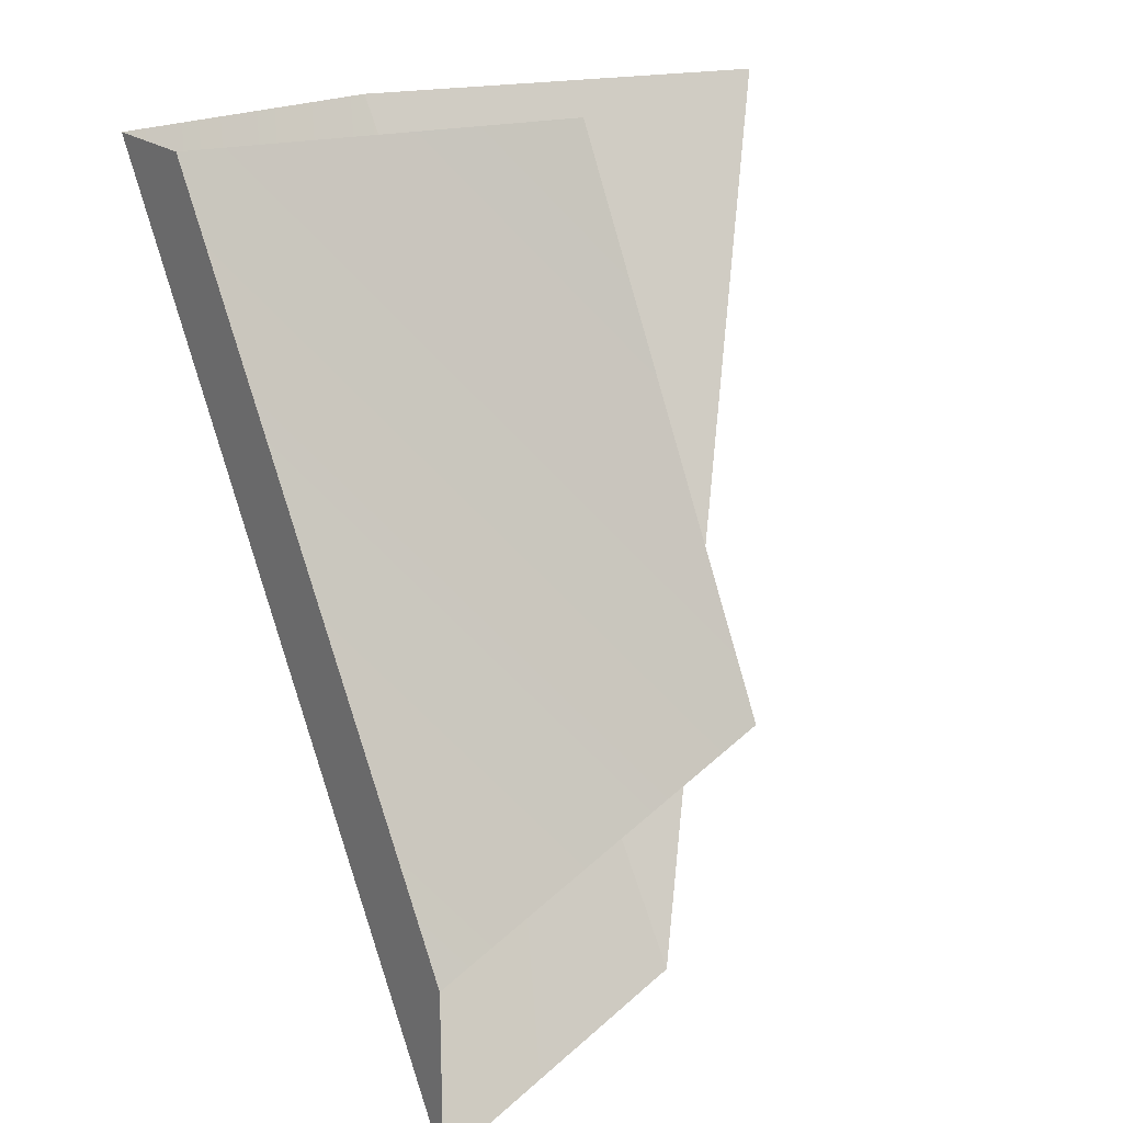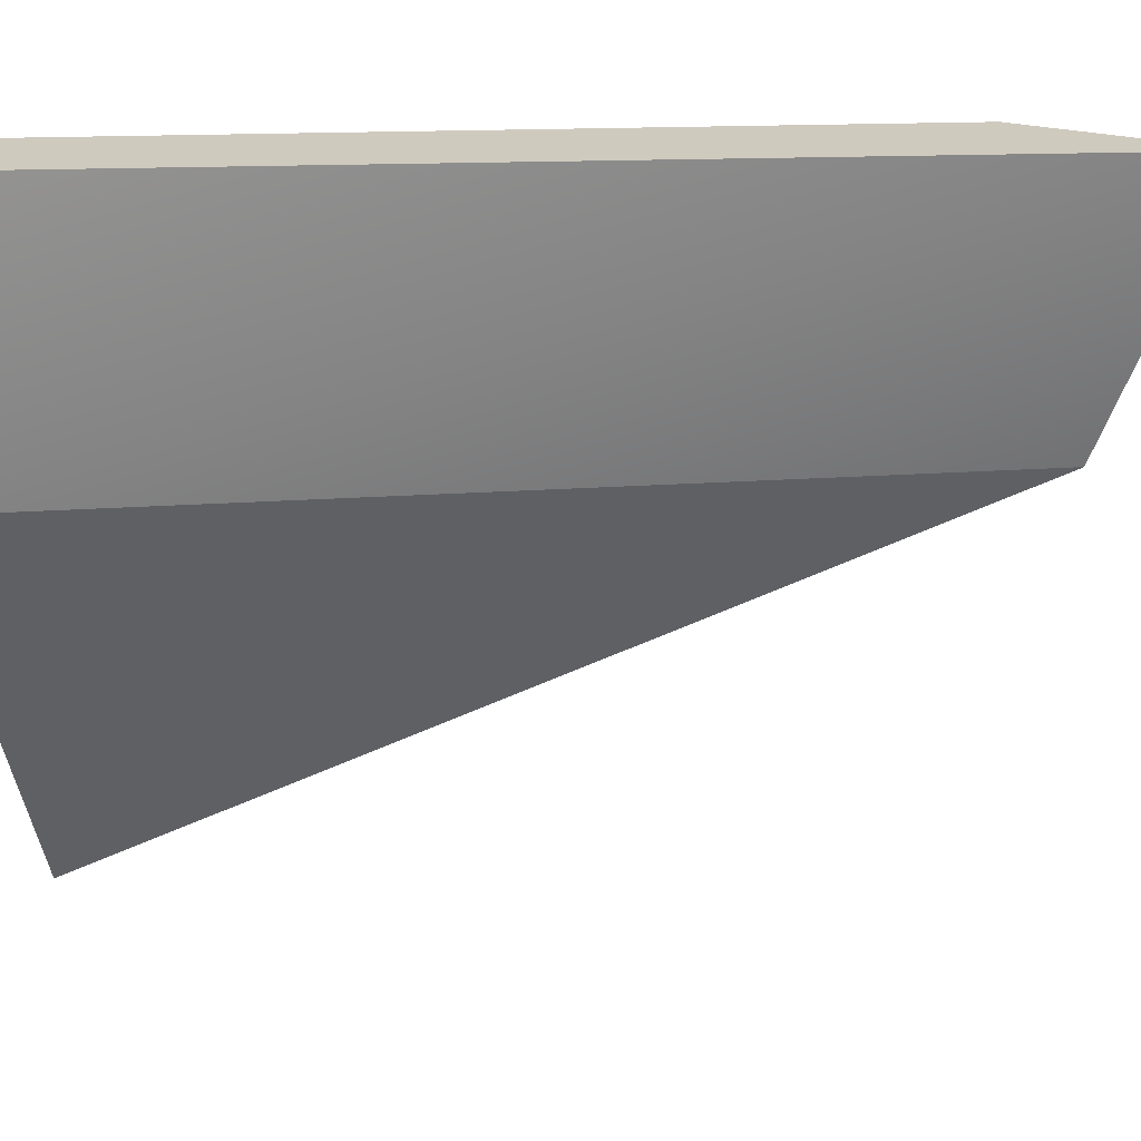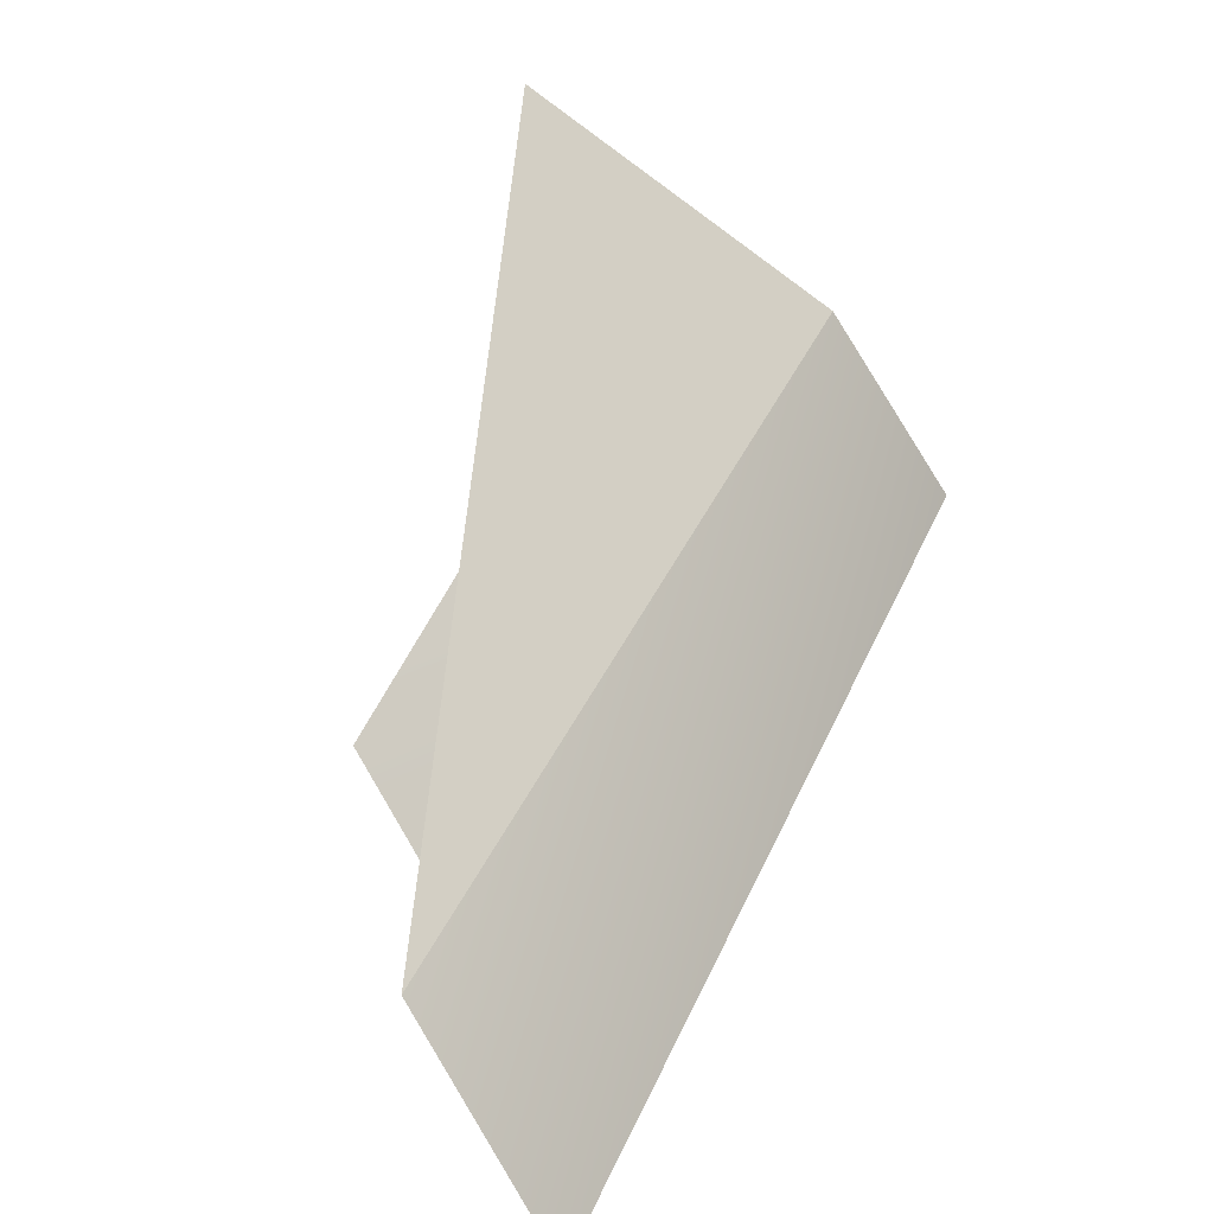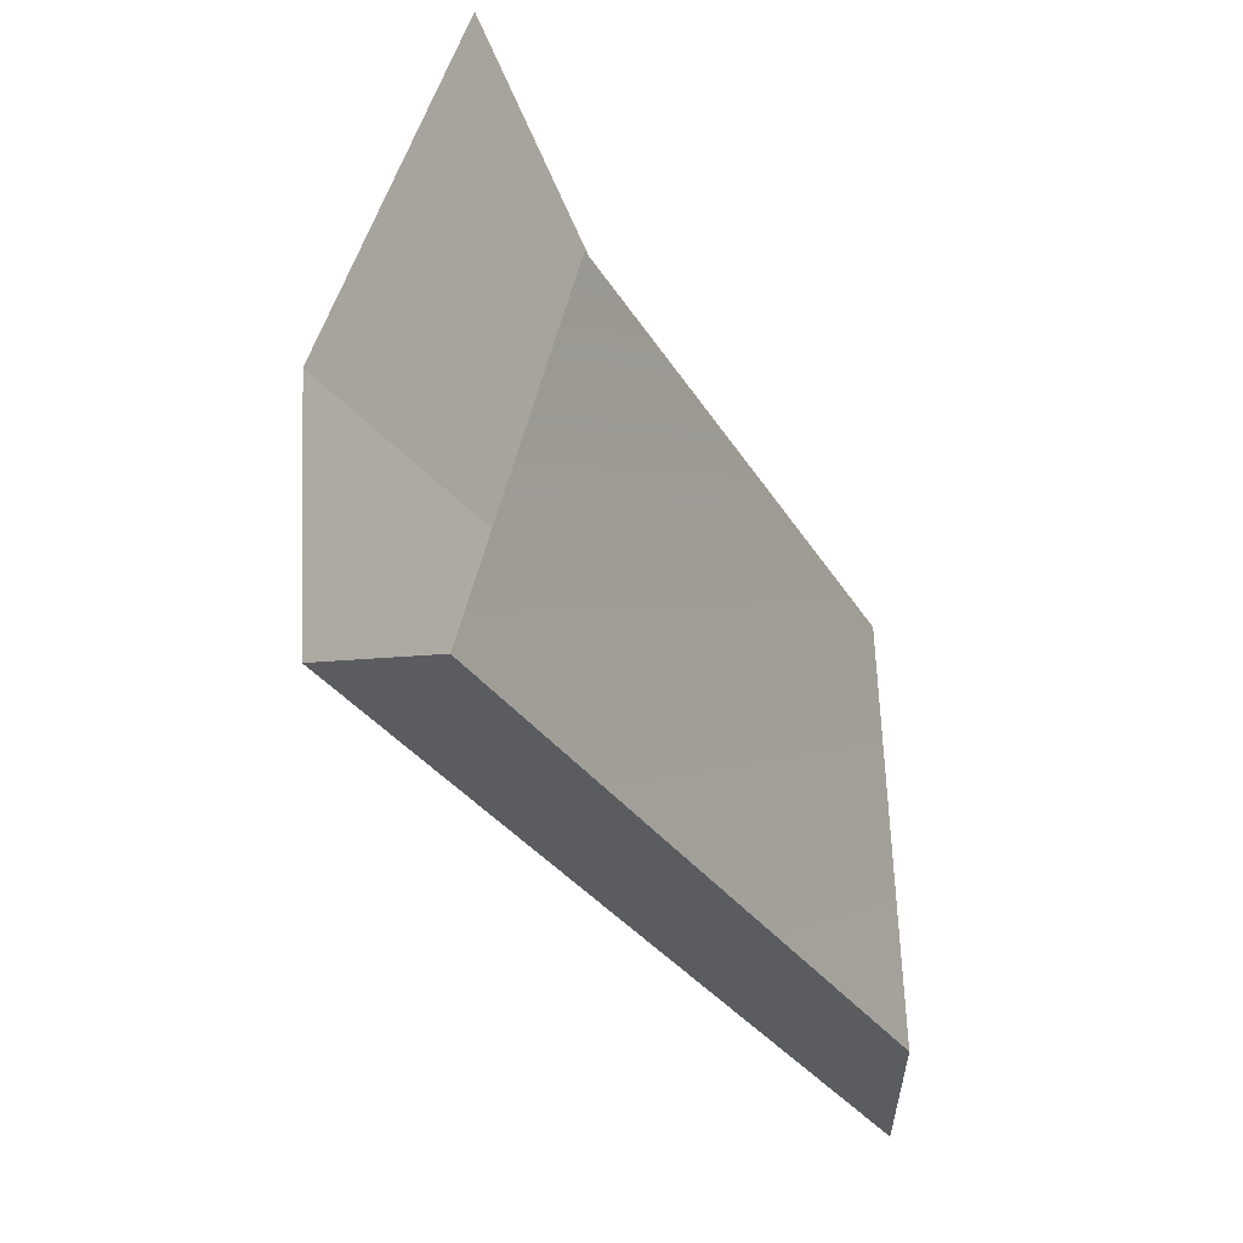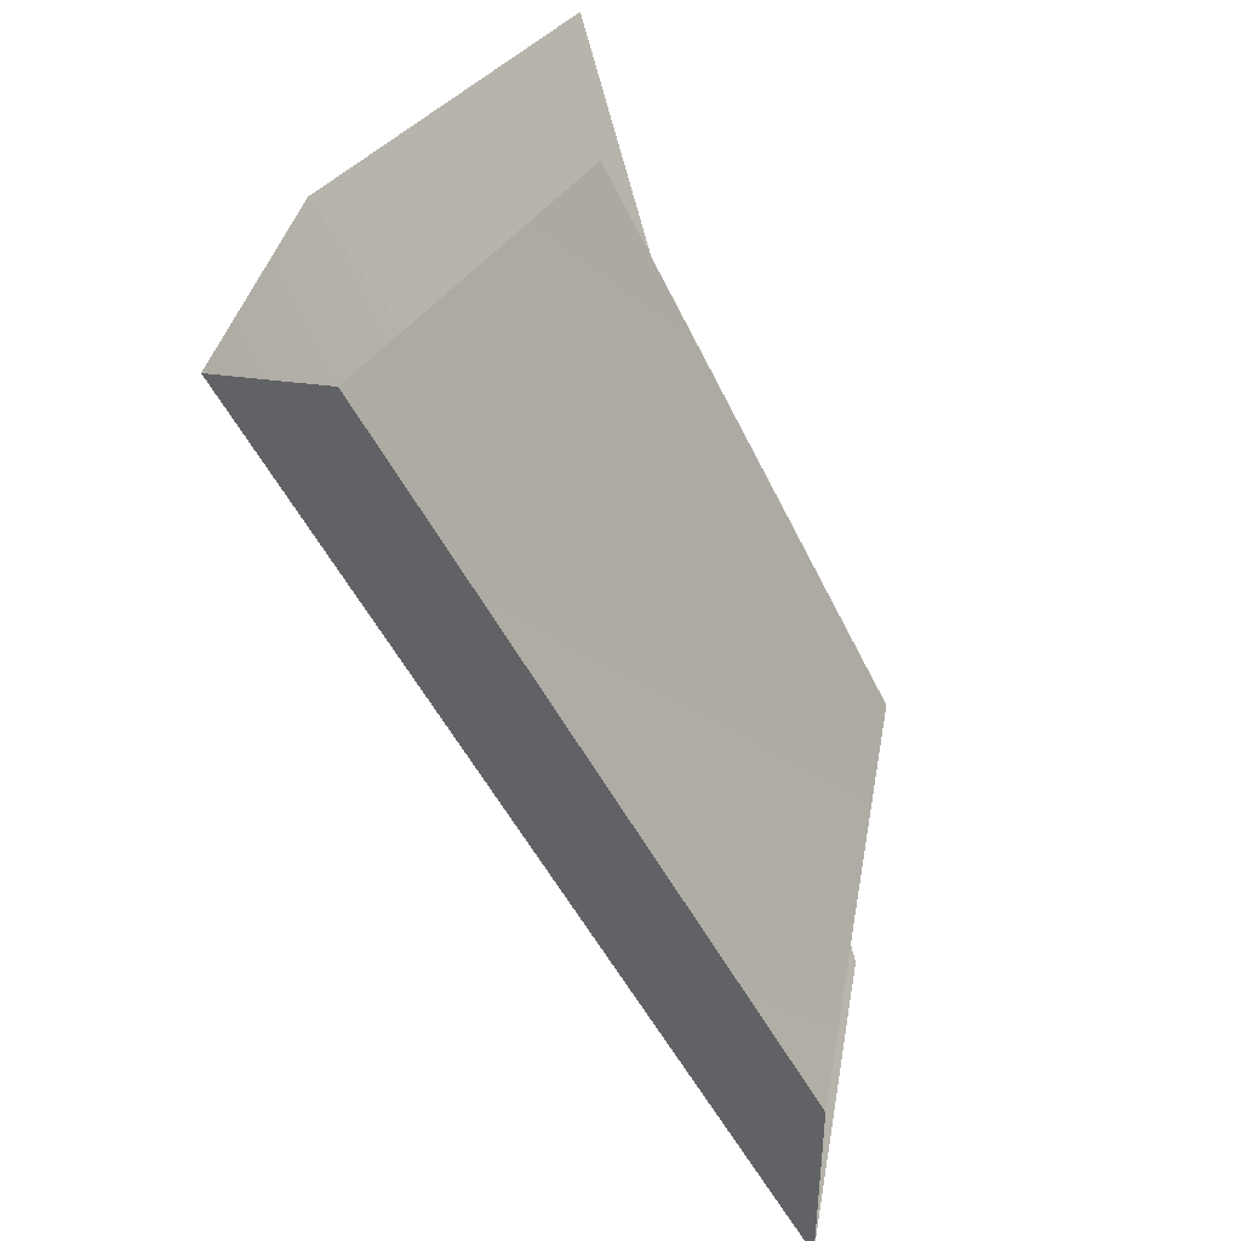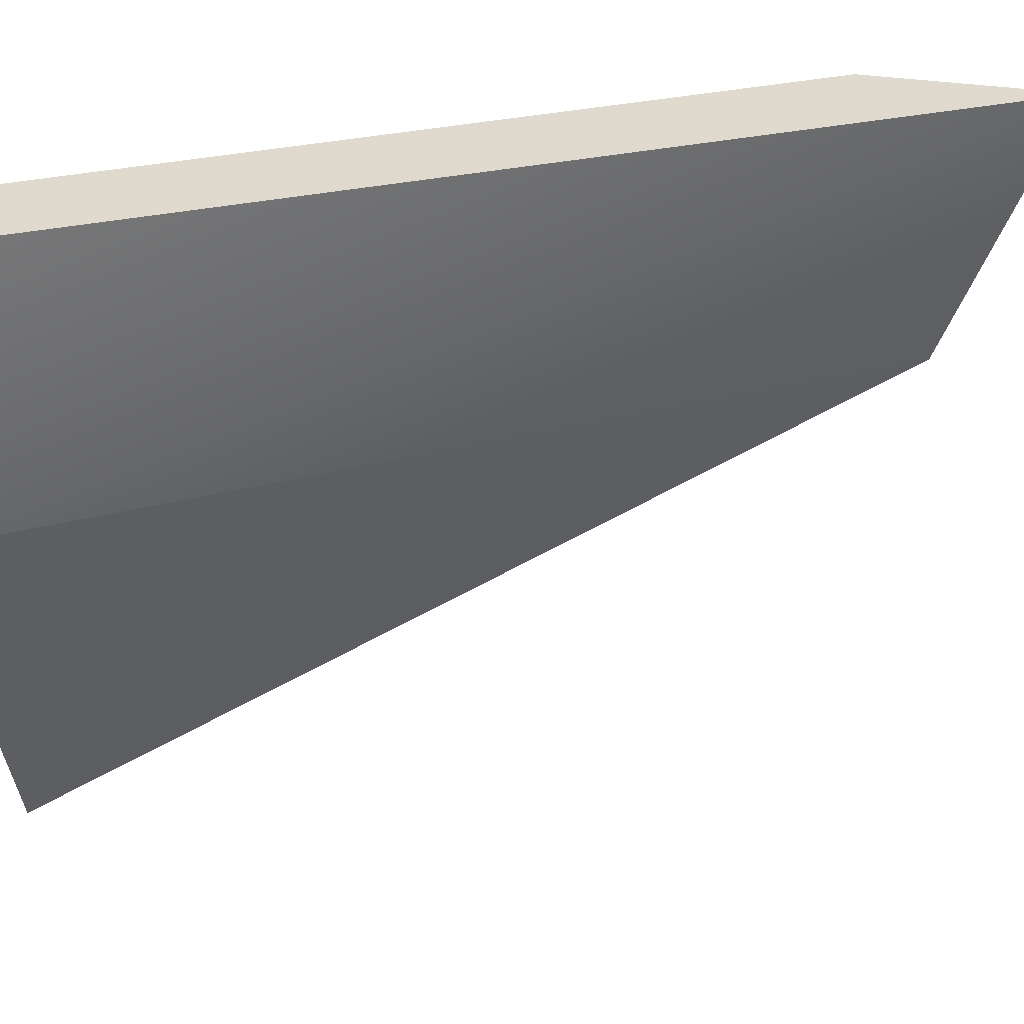
<metadata>
{"format":"obj","ext":"obj","renderer":"f3d","projection":"perspective","resolution":1024,"background":"white","views":[{"elev":23.6,"azim":-127.9,"up":"+Z"},{"elev":23.2,"azim":115.6,"up":"+Y"},{"elev":-55.1,"azim":31.0,"up":"+Z"},{"elev":54.9,"azim":176.0,"up":"+Z"},{"elev":37.8,"azim":-169.0,"up":"+Z"},{"elev":32.6,"azim":102.0,"up":"+Y"}]}
</metadata>
<code>
g pb_Mesh-37650
v 0.1628 0.9914 -3.137
v 0.8018 0.2731 -1.694
v 1.069 0.9914 -1.694
v 0.1602 1.494 -2.976
v 1.069 1.494 -1.694
v 0.8781 1.494 -1.692
v 0.1602 1.494 -2.976
v 0.1628 1.494 -3.332
v 1.069 1.494 -1.694
v 0.1628 1.494 -3.332
v 0.1628 0.9914 -3.137
v 1.069 0.9914 -1.694
v 0.1628 1.494 -3.332
v 1.069 0.9914 -1.694
v 1.069 1.494 -1.694
v 0.8781 1.494 -1.692
v 0.6611 0.7969 -1.692
v 0.1573 0.7969 -2.697
v 0.8781 1.494 -1.692
v 0.1573 0.7969 -2.697
v 0.1602 1.494 -2.976
g pb_Mesh-37650_0
f 3 2 1
f 6 5 4
f 9 8 7
f 12 11 10
f 15 14 13
f 18 17 16
f 21 20 19

</code>
